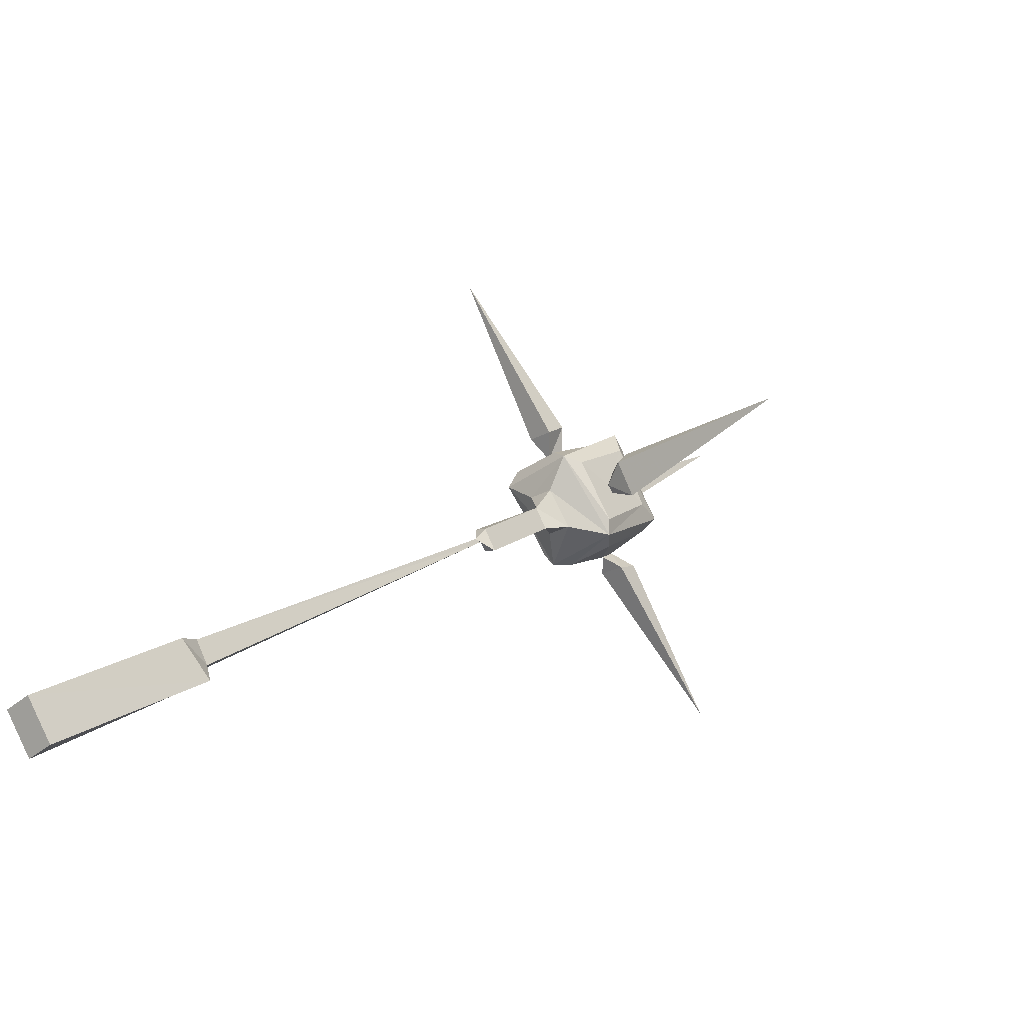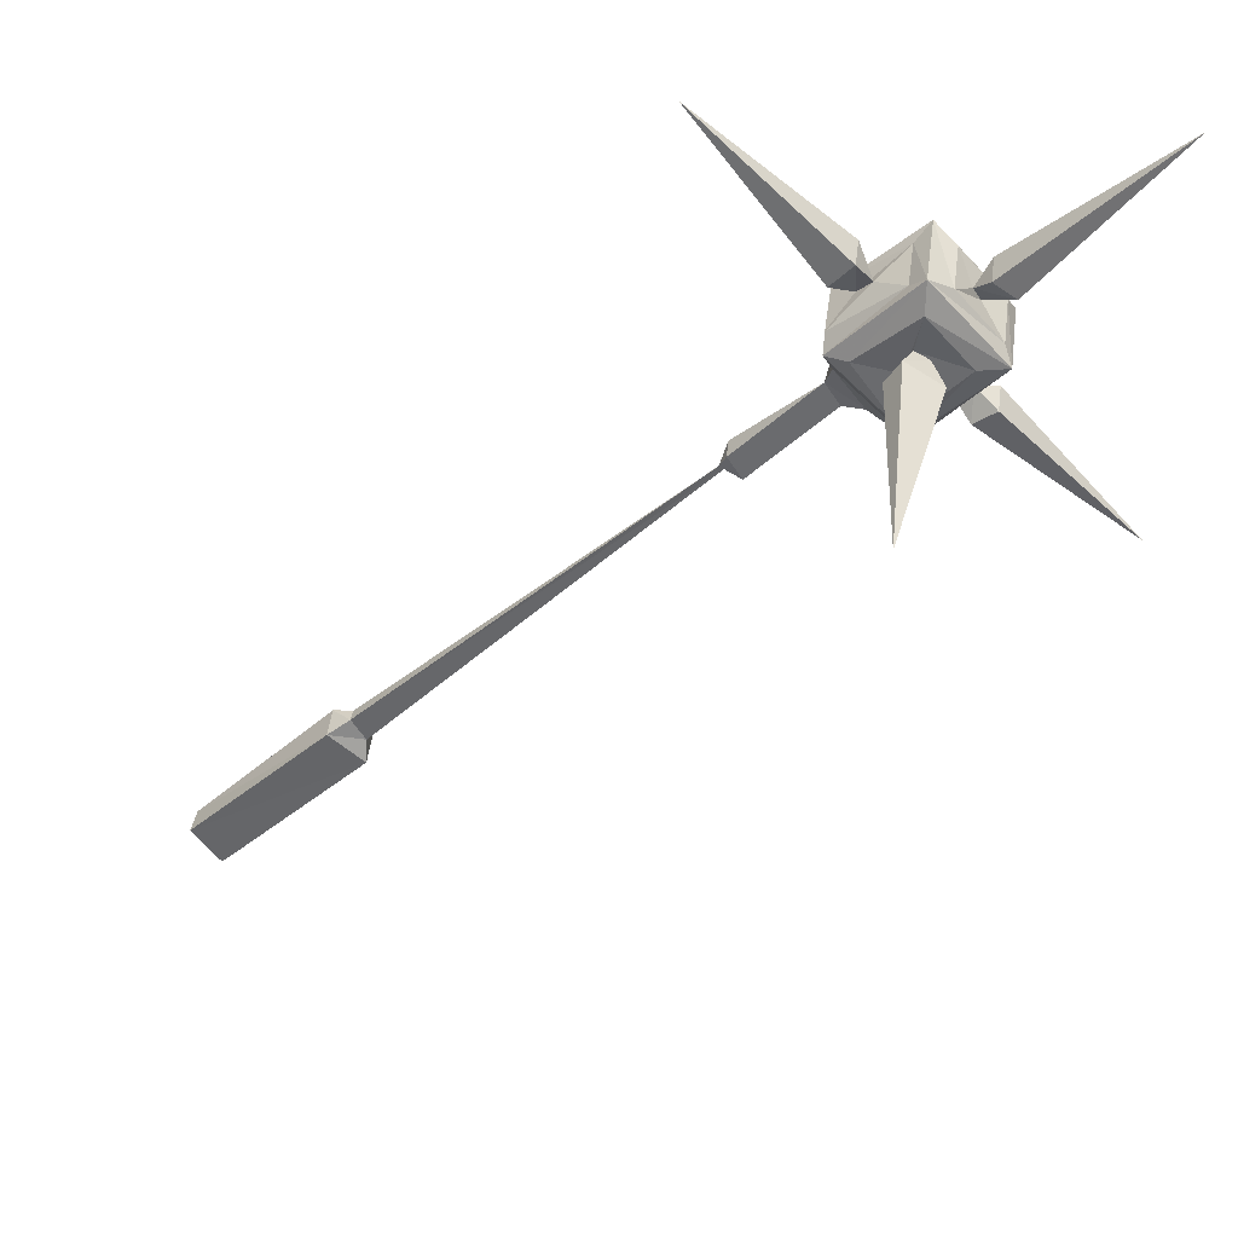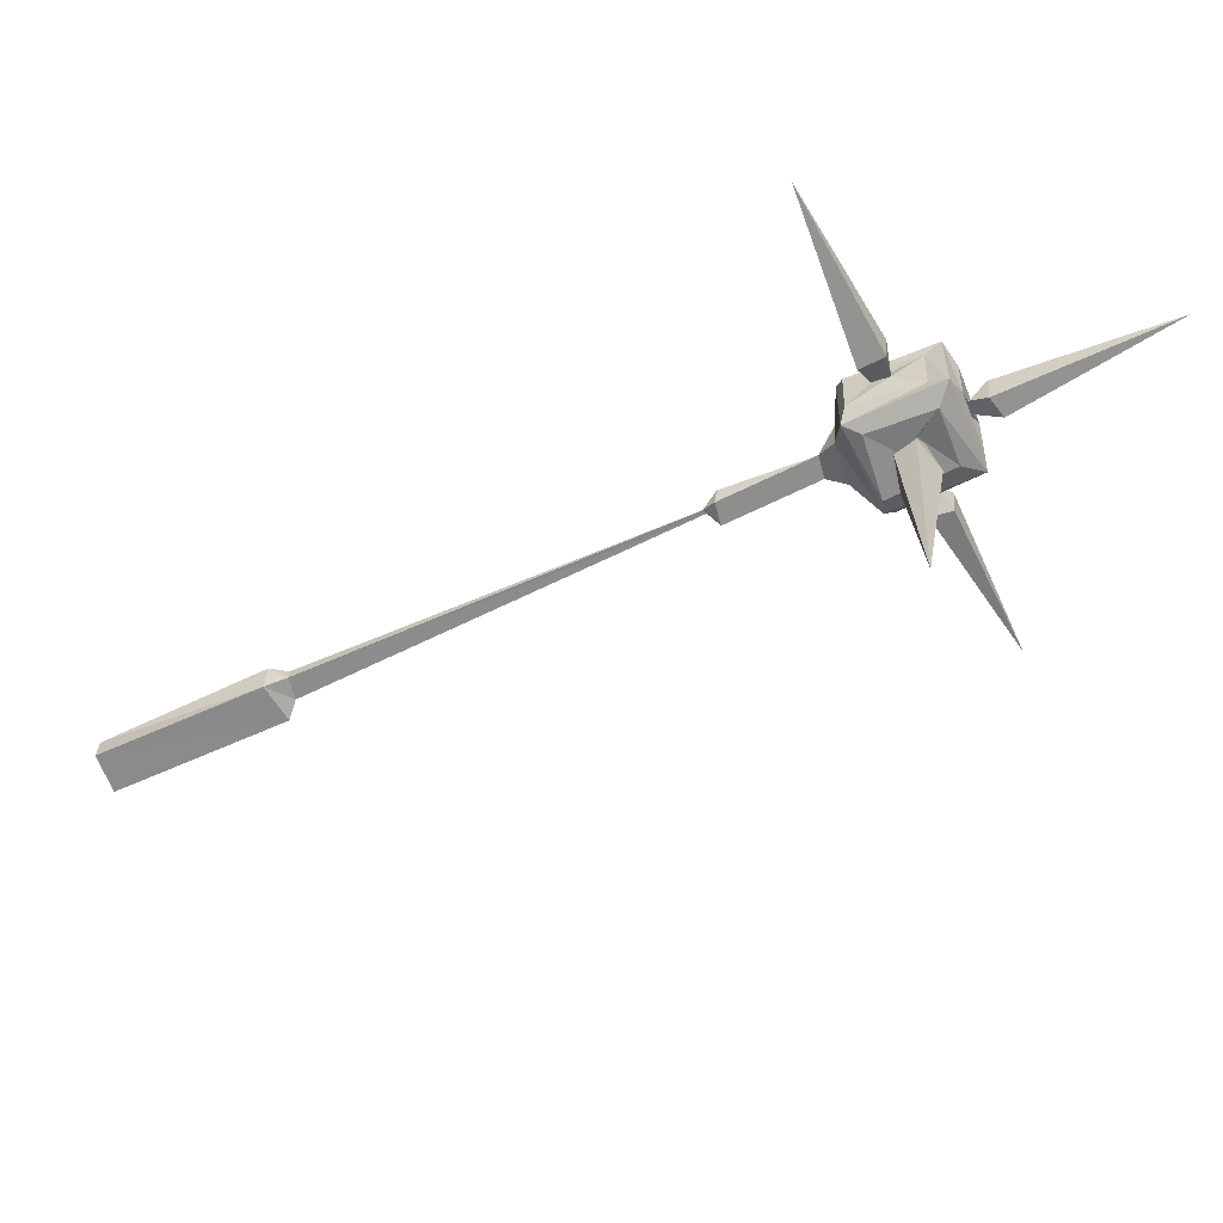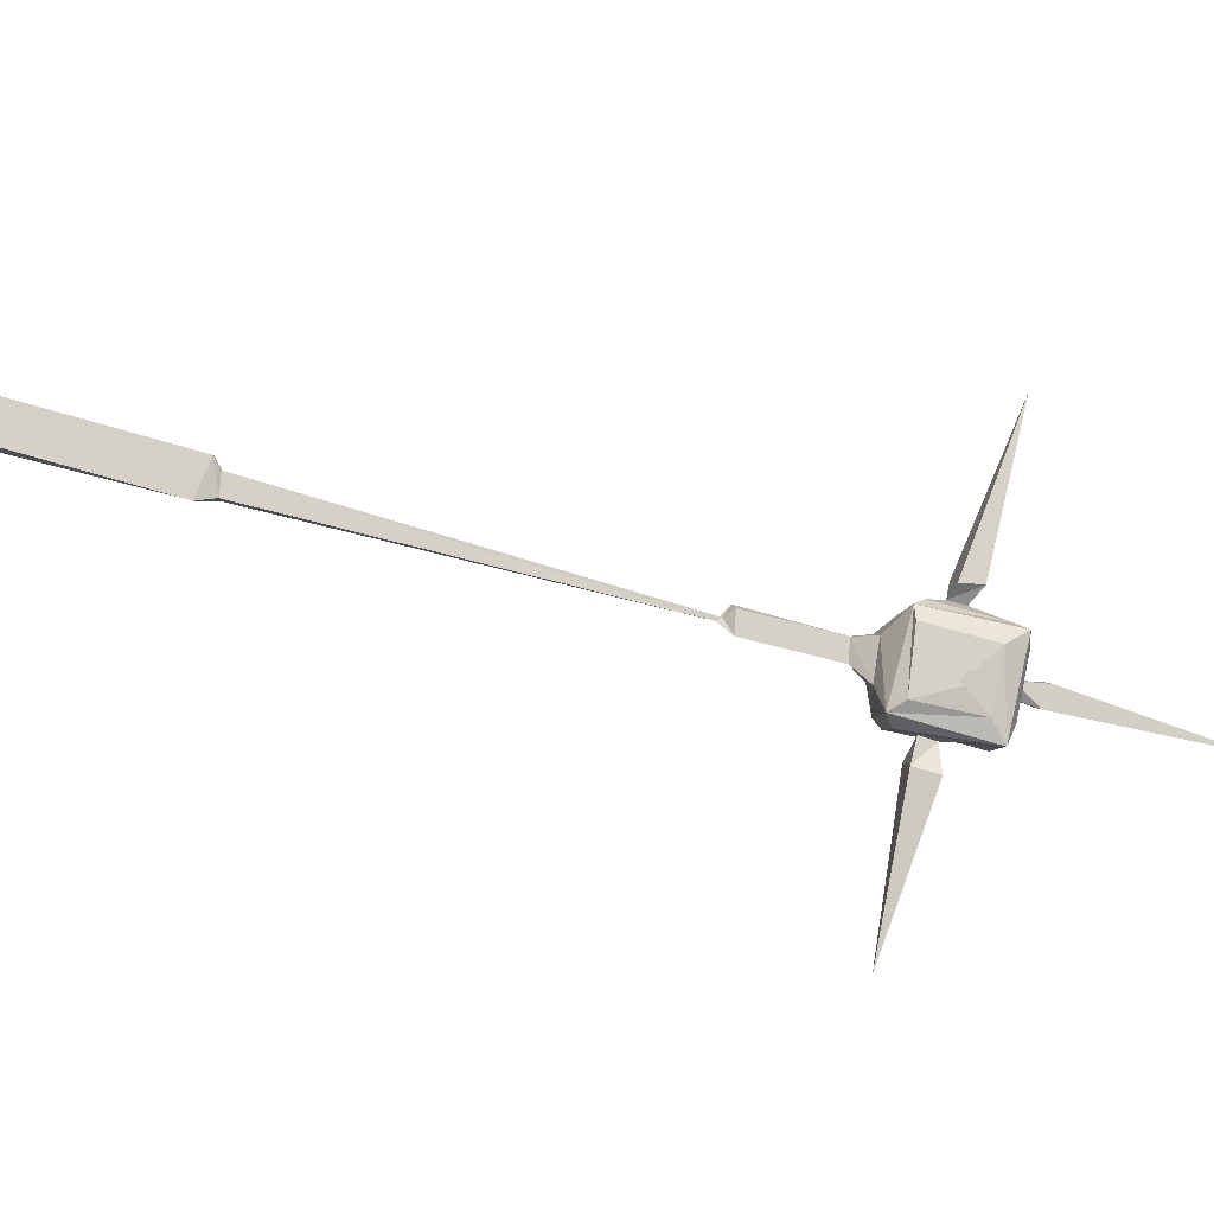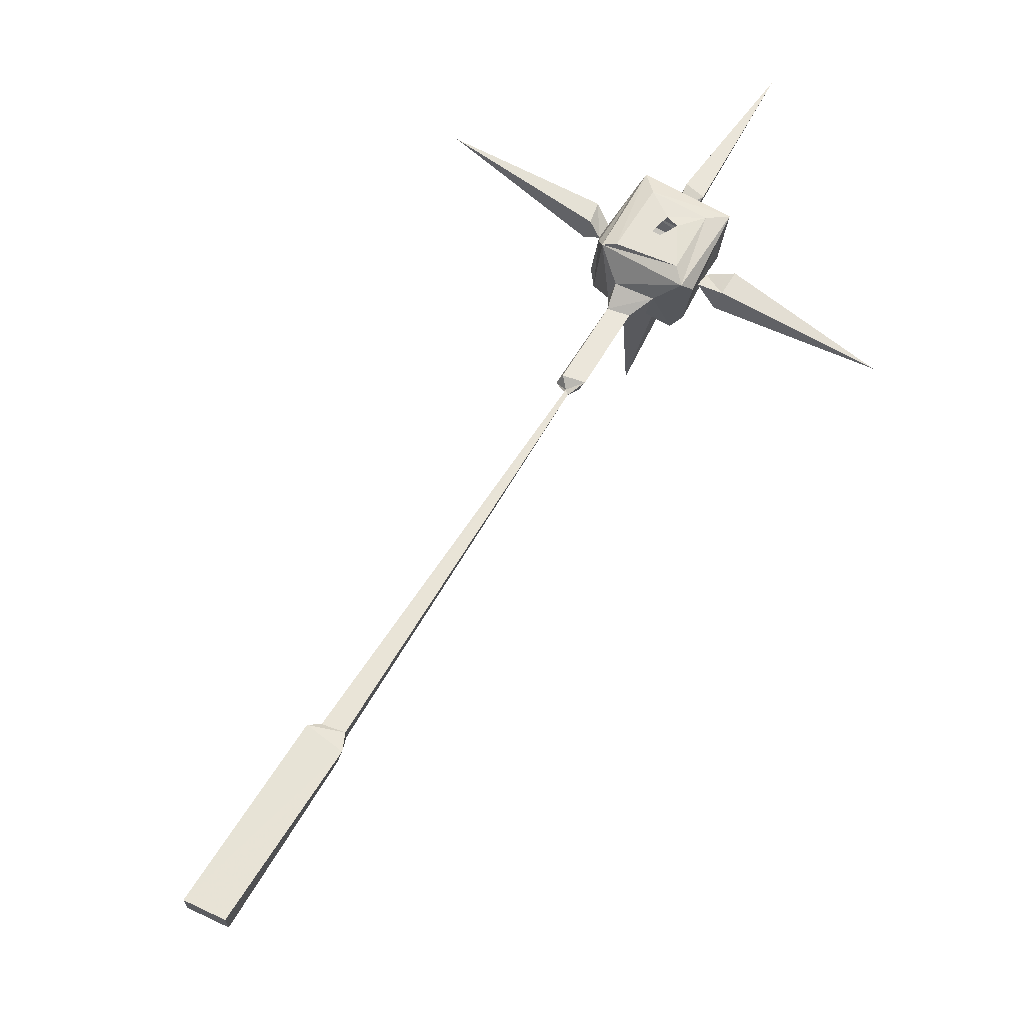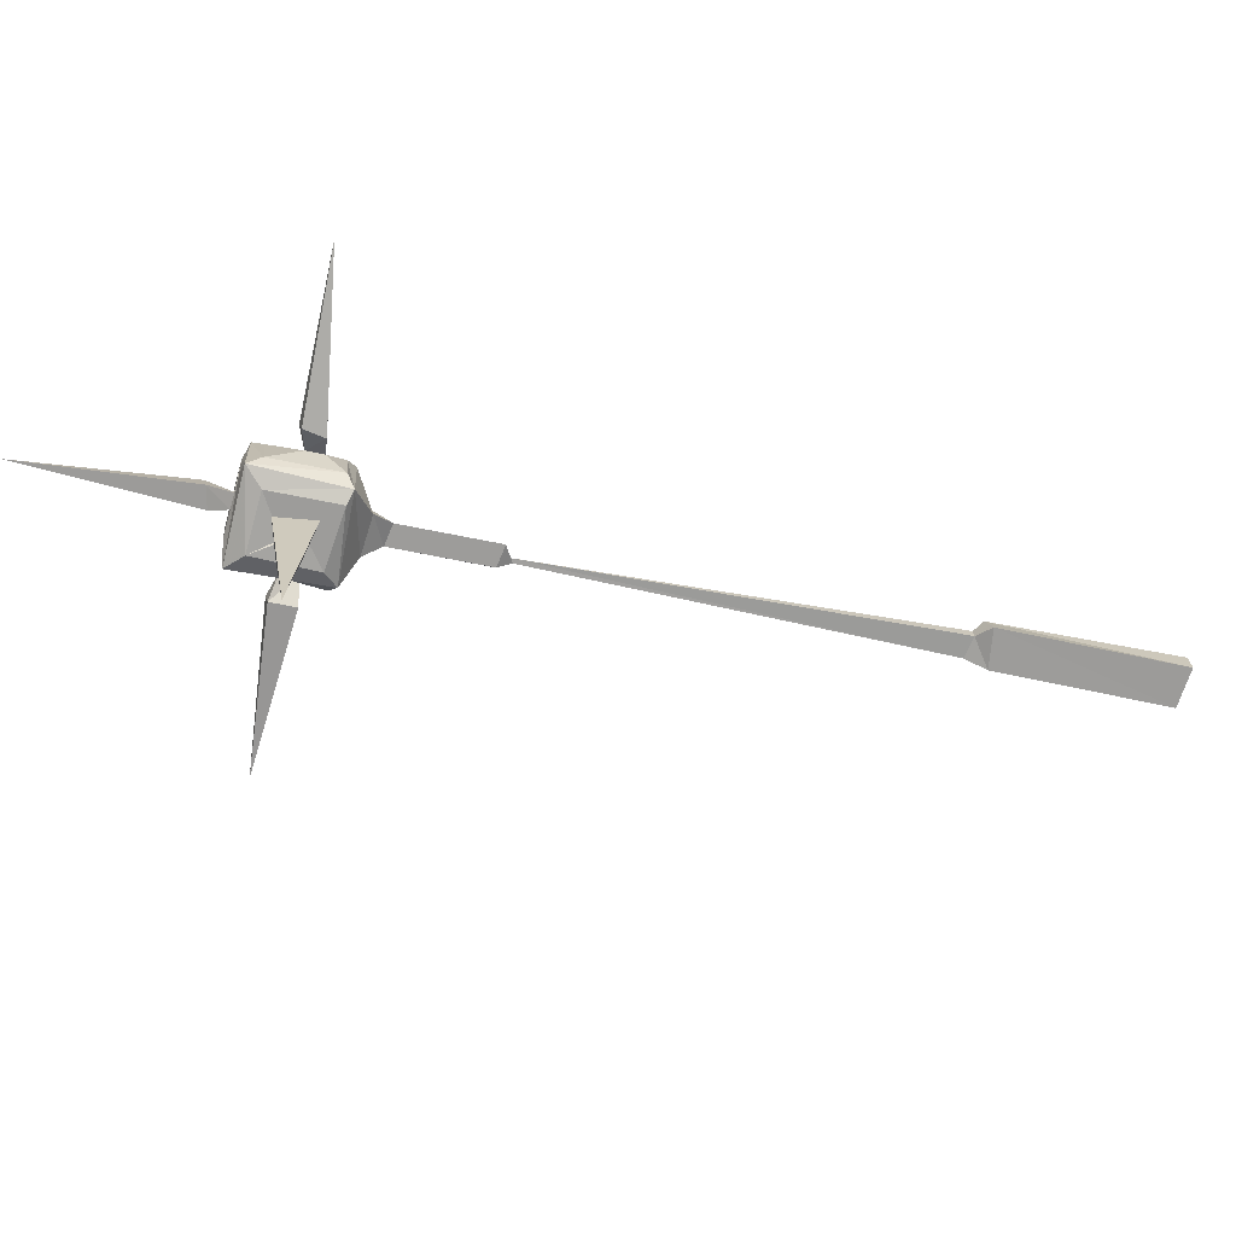
<metadata>
{"format":"obj","ext":"obj","renderer":"f3d","projection":"perspective","resolution":1024,"background":"white","views":[{"elev":-41.1,"azim":-45.3,"up":"+Z"},{"elev":35.5,"azim":7.8,"up":"+Z"},{"elev":-64.9,"azim":-18.6,"up":"+Y"},{"elev":79.8,"azim":-29.6,"up":"+Y"},{"elev":64.8,"azim":-103.4,"up":"+Y"},{"elev":-70.1,"azim":123.7,"up":"+Y"}]}
</metadata>
<code>
v 0.3125 -0.02344 0.2578
v 0.3125 -0.08594 0.25
v 0.3203 -0.1016 0.2344
v 0.3203 -0.007812 0.2422
v 0.2656 -0.03125 0.3125
v 0.2812 -0.0625 0.2891
v 0.2891 -0.05469 0.2734
v 0.2656 -0.09375 0.3047
v 0.2422 -0.1094 0.3203
v 0.2422 -0.1172 0.2891
v 0.2891 -0.1094 0.2344
v 0.2344 -0.1016 0.1562
v 0.25 -0.08594 0.1562
v 0.3125 -0.08594 0.2188
v 0.3125 -0.02344 0.2266
v 0.2344 -0.007812 0.1641
v 0.2266 0 0.1797
v 0.2891 0 0.2422
v 0.2422 -0.01562 0.3281
v 0.3203 -0.07812 0.2891
v 0.2969 -0.07812 0.3047
v 0.2969 -0.04688 0.3125
v 0.3203 -0.04688 0.2969
v 0.4609 -0.07031 0.4531
v 0.2266 -0.03125 0.3125
v 0.2266 -0.09375 0.3047
v 0.1562 -0.1016 0.2344
v 0.1797 -0.1094 0.2344
v 0.2266 -0.1094 0.2266
v 0.2344 -0.1094 0.25
v 0.25 -0.1094 0.2422
v 0.2266 -0.1094 0.1719
v 0.1641 -0.07031 0.2031
v 0.1953 -0.07031 0.1641
v 0.25 -0.02344 0.1641
v 0.2734 -0.05469 0.1719
v 0.2891 -0.05469 0.1875
v -0.2891 -0.01562 -0.2891
v 0.07031 -0.04688 0.07812
v -0.2891 -0.03125 -0.2891
v -0.2891 -0.03906 -0.3125
v -0.2891 -0.007812 -0.3047
v -0.3047 -0.01562 -0.2656
v 0.0625 -0.04688 0.07812
v -0.3047 -0.03125 -0.2656
v -0.3281 -0.03906 -0.2812
v -0.4844 -0.03125 -0.4297
v -0.4531 -0.03125 -0.4688
v -0.4531 0 -0.4688
v -0.3281 -0.007812 -0.2734
v -0.4844 0 -0.4297
v 0.08594 -0.03906 0.07812
v 0.08594 -0.05469 0.07031
v 0.07031 -0.03906 0.1016
v 0.1562 -0.05469 0.1797
v 0.1719 -0.05469 0.1562
v 0.07031 -0.05469 0.09375
v 0.1641 -0.03906 0.2109
v 0.1953 -0.03906 0.1719
v 0.1562 -0.007812 0.2422
v 0.1797 0 0.2422
v 0.2266 0 0.2344
v 0.2344 0 0.2266
v 0.25 0 0.25
v 0.2422 -0.007812 0.2969
v 0.1562 -0.02344 0.2578
v 0.1797 -0.05469 0.2734
v 0.1953 -0.0625 0.2891
v 0.1562 -0.08594 0.25
v 0.3125 -0.03906 0.1797
v 0.2891 -0.03906 0.1641
v 0.2891 -0.07031 0.1562
v 0.3125 -0.07031 0.1719
v 0.4531 -0.04688 0.03125
v 0.1797 -0.07812 0.3125
v 0.1562 -0.07812 0.2891
v 0.1562 -0.04688 0.2969
v 0.1797 -0.04688 0.3203
v 0.02344 -0.07031 0.4531
v 0.2344 -0.1094 0.2188
v 0.2344 -0.1406 0.1953
v 0.2109 -0.1406 0.2344
v 0.2266 -0.1406 0.2578
v 0.2656 -0.1406 0.2344
v 0.2344 -0.3594 0.2109
v 0.2344 0 0.2578
f 1 2 3
f 1 3 4
f 1 4 5
f 2 8 9
f 2 9 3
f 3 9 10
f 3 10 11
f 3 11 12
f 3 12 13
f 3 13 14
f 3 14 4
f 4 14 15
f 4 15 16
f 4 16 17
f 4 17 18
f 4 18 19
f 4 19 5
f 5 19 8
f 8 19 9
f 9 19 25
f 9 25 26
f 9 26 27
f 9 27 28
f 9 28 10
f 11 32 12
f 12 32 27
f 12 16 35
f 12 35 13
f 15 35 16
f 16 60 61
f 16 61 17
f 18 65 19
f 19 65 60
f 19 60 66
f 19 66 25
f 26 69 27
f 27 69 60
f 69 66 60
f 32 28 27
f 65 61 60
f 1 5 6
f 1 6 7
f 1 7 2
f 2 7 8
f 5 8 6
f 6 8 7
f 6 7 20
f 6 20 21
f 6 21 22
f 6 22 7
f 7 22 23
f 7 23 20
f 20 23 24
f 20 24 21
f 21 24 22
f 22 24 23
f 10 28 29
f 10 29 30
f 10 30 11
f 11 30 31
f 11 31 32
f 12 27 33
f 12 33 34
f 12 34 16
f 13 35 36
f 13 36 14
f 14 36 37
f 14 37 15
f 15 37 35
f 34 59 16
f 16 59 60
f 17 61 62
f 17 62 63
f 17 63 18
f 18 63 64
f 18 64 65
f 25 66 67
f 25 67 68
f 25 68 26
f 26 68 69
f 27 60 58
f 27 58 33
f 59 58 60
f 37 36 35
f 36 37 70
f 36 70 71
f 36 71 72
f 36 72 37
f 37 72 73
f 37 73 70
f 70 73 74
f 70 74 71
f 71 74 72
f 72 74 73
f 66 69 67
f 67 69 68
f 67 68 75
f 67 75 76
f 67 76 77
f 67 77 68
f 68 77 78
f 68 78 75
f 75 78 79
f 75 79 76
f 76 79 77
f 77 79 78
f 28 32 80
f 28 80 29
f 29 80 81
f 29 81 82
f 29 82 30
f 30 82 83
f 30 83 31
f 31 83 84
f 31 84 80
f 31 80 32
f 84 81 80
f 81 84 85
f 81 85 82
f 82 85 83
f 83 85 84
f 61 65 86
f 61 86 62
f 64 86 65
f 38 39 40
f 38 43 44
f 38 44 39
f 39 44 45
f 39 45 40
f 43 45 44
f 38 40 41
f 38 41 42
f 38 42 43
f 40 45 46
f 40 46 41
f 41 46 47
f 41 47 48
f 41 48 42
f 42 48 49
f 42 49 50
f 42 50 43
f 43 50 45
f 45 50 46
f 46 50 51
f 46 51 47
f 47 51 49
f 47 49 48
f 50 49 51
f 39 52 53
f 39 53 44
f 39 44 54
f 39 54 52
f 52 54 55
f 52 55 56
f 52 56 53
f 53 56 57
f 53 57 44
f 44 57 54
f 54 57 55
f 55 57 56
f 55 56 34
f 55 34 33
f 55 33 58
f 55 58 56
f 56 58 59
f 56 59 34

</code>
